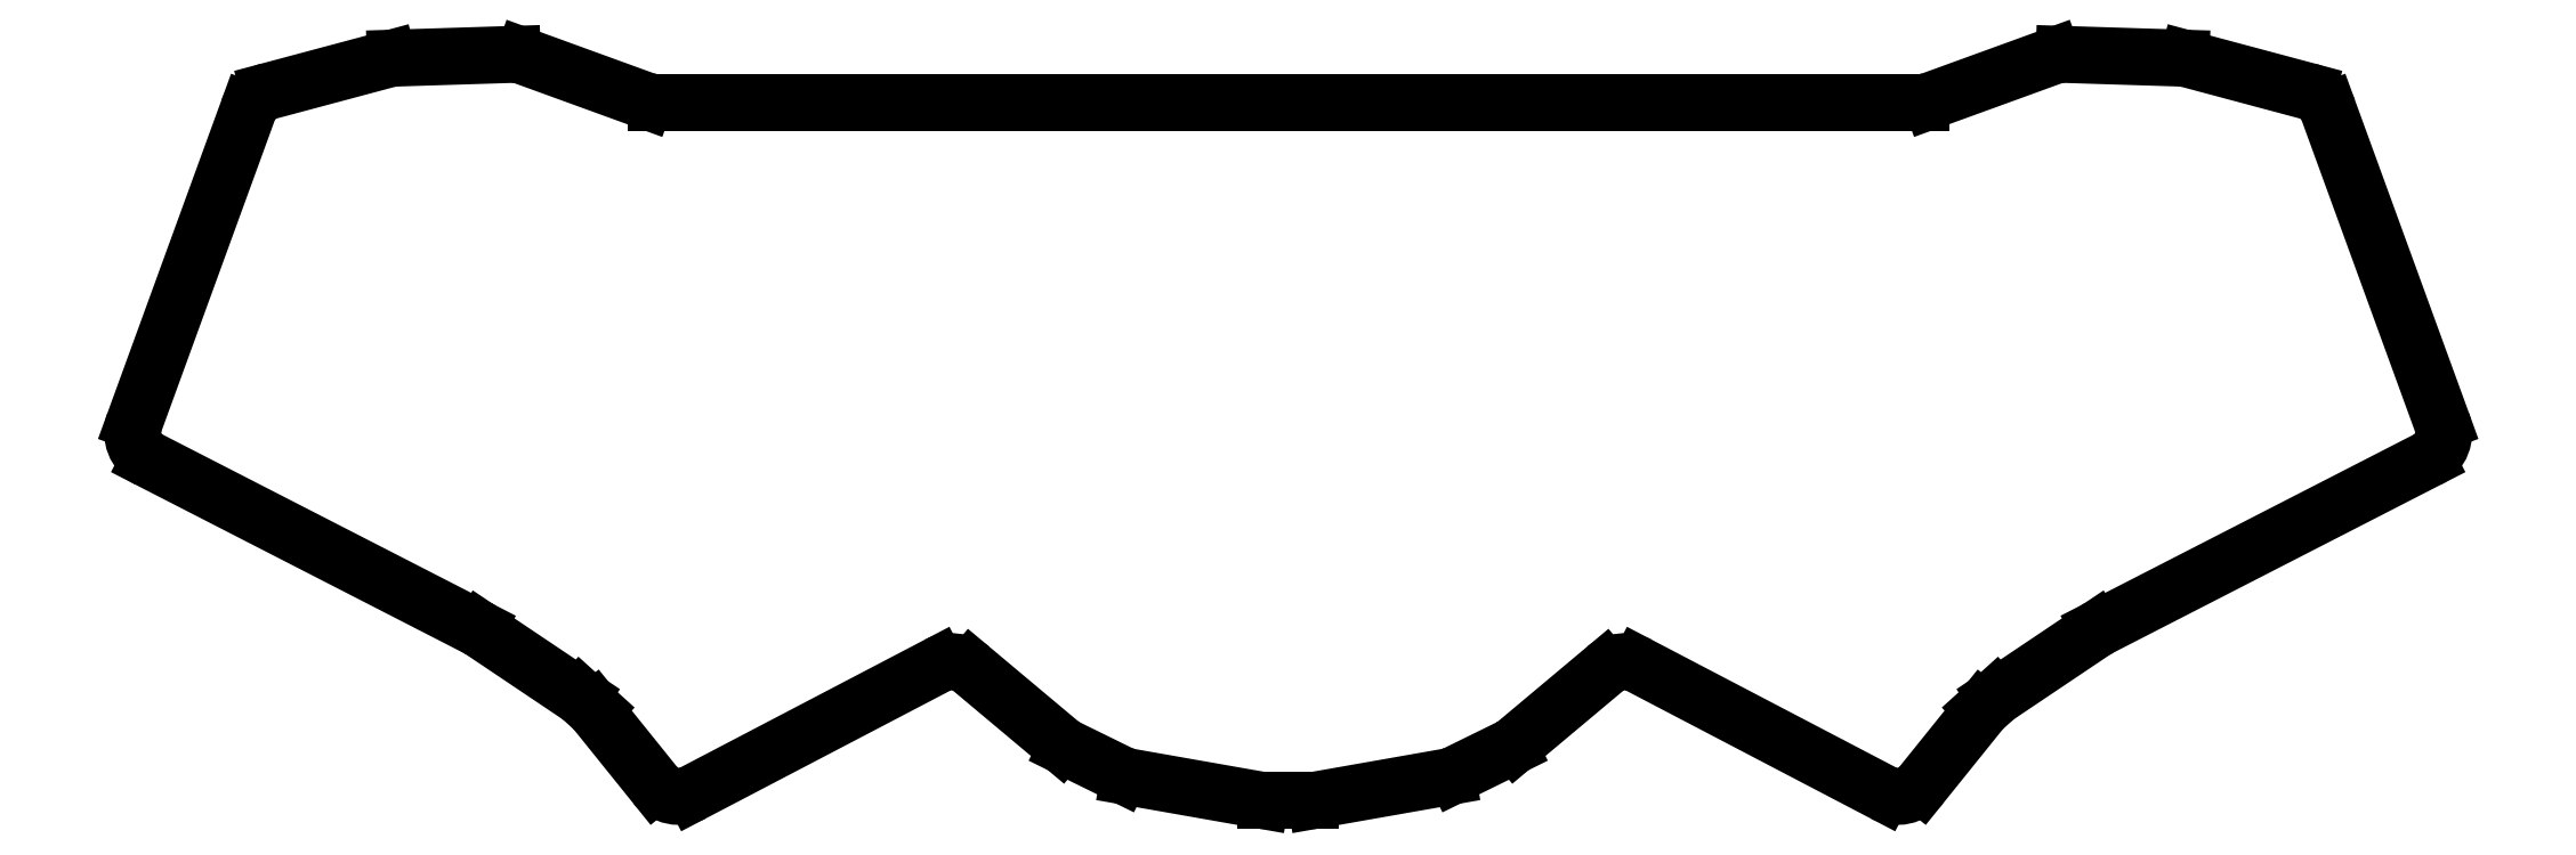
<metadata>
{"format":"dxf","ext":"dxf","renderer":"ezdxf+matplotlib","layout":"modelspace","background":"white","min_lineweight":24,"dpi":150}
</metadata>
<code>
0
SECTION
2
ENTITIES
0
LINE
8
0
10
18.43
20
-120.6
11
36.89
21
-69.9
0
LINE
8
0
10
40.29
20
-66.78
11
59.68
21
-61.59
0
LINE
8
0
10
60.82
20
-61.42
11
79.78
21
-60.83
0
LINE
8
0
10
81.65
20
-61.13
11
101.4
21
-68.32
0
LINE
8
0
10
103.1
20
-68.62
11
308.6
21
-68.62
0
LINE
8
0
10
310.3
20
-68.32
11
330
21
-61.13
0
LINE
8
0
10
331.9
20
-60.83
11
350.9
21
-61.42
0
LINE
8
0
10
352
20
-61.59
11
371.4
21
-66.78
0
LINE
8
0
10
374.8
20
-69.9
11
393.3
21
-120.6
0
LINE
8
0
10
390.8
20
-126.8
11
337.6
21
-154.1
0
LINE
8
0
10
337
20
-154.4
11
320.8
21
-165.3
0
LINE
8
0
10
320.8
20
-165.3
11
318.6
21
-167.4
0
LINE
8
0
10
318.6
20
-167.4
11
308.7
21
-179.6
0
LINE
8
0
10
302.5
20
-180.9
11
262.8
21
-160.2
0
LINE
8
0
10
257.3
20
-160.8
11
242.8
21
-172.9
0
LINE
8
0
10
241.8
20
-173.6
11
233
21
-177.9
0
LINE
8
0
10
231.7
20
-178.3
11
210.3
21
-182.1
0
LINE
8
0
10
209.4
20
-182.2
11
202.3
21
-182.2
0
LINE
8
0
10
201.4
20
-182.1
11
180
21
-178.3
0
LINE
8
0
10
178.7
20
-177.9
11
169.9
21
-173.6
0
LINE
8
0
10
168.9
20
-172.9
11
154.4
21
-160.8
0
LINE
8
0
10
148.9
20
-160.2
11
109.2
21
-180.9
0
LINE
8
0
10
103
20
-179.6
11
93.13
21
-167.4
0
LINE
8
0
10
93.13
20
-167.4
11
90.86
21
-165.3
0
LINE
8
0
10
90.86
20
-165.3
11
74.65
21
-154.4
0
LINE
8
0
10
74.14
20
-154.1
11
20.85
21
-126.8
0
ARC
8
0
10
41.58
20
-71.61
40
5
50
105
51
160
0
ARC
8
0
10
60.97
20
-66.42
40
5
50
91.8
51
105
0
ARC
8
0
10
79.94
20
-65.83
40
5
50
70
51
91.8
0
ARC
8
0
10
103.1
20
-63.62
40
5
50
250
51
270
0
ARC
8
0
10
308.6
20
-63.62
40
5
50
270
51
290
0
ARC
8
0
10
331.8
20
-65.83
40
5
50
88.2
51
110
0
ARC
8
0
10
350.7
20
-66.42
40
5
50
75.01
51
88.2
0
ARC
8
0
10
370.1
20
-71.61
40
5
50
20
51
75.01
0
ARC
8
0
10
388.6
20
-122.3
40
5
50
297.2
51
20
0
ARC
8
0
10
339.8
20
-158.6
40
5
50
117.2
51
123.9
0
ARC
8
0
10
304.8
20
-176.5
40
5
50
242.4
51
321.2
0
ARC
8
0
10
260.5
20
-164.6
40
5
50
62.37
51
130
0
ARC
8
0
10
239.6
20
-169.1
40
5
50
296.2
51
310
0
ARC
8
0
10
230.8
20
-173.4
40
5
50
280
51
296.2
0
ARC
8
0
10
209.4
20
-177.2
40
5
50
270
51
280
0
ARC
8
0
10
202.3
20
-177.2
40
5
50
260
51
270
0
ARC
8
0
10
180.9
20
-173.4
40
5
50
243.8
51
260
0
ARC
8
0
10
172.1
20
-169.1
40
5
50
230
51
243.8
0
ARC
8
0
10
151.2
20
-164.6
40
5
50
50
51
117.6
0
ARC
8
0
10
106.9
20
-176.5
40
5
50
218.8
51
297.6
0
ARC
8
0
10
71.86
20
-158.6
40
5
50
56.1
51
62.81
0
ARC
8
0
10
23.13
20
-122.3
40
5
50
160
51
242.8
0
ENDSEC
0
EOF

</code>
